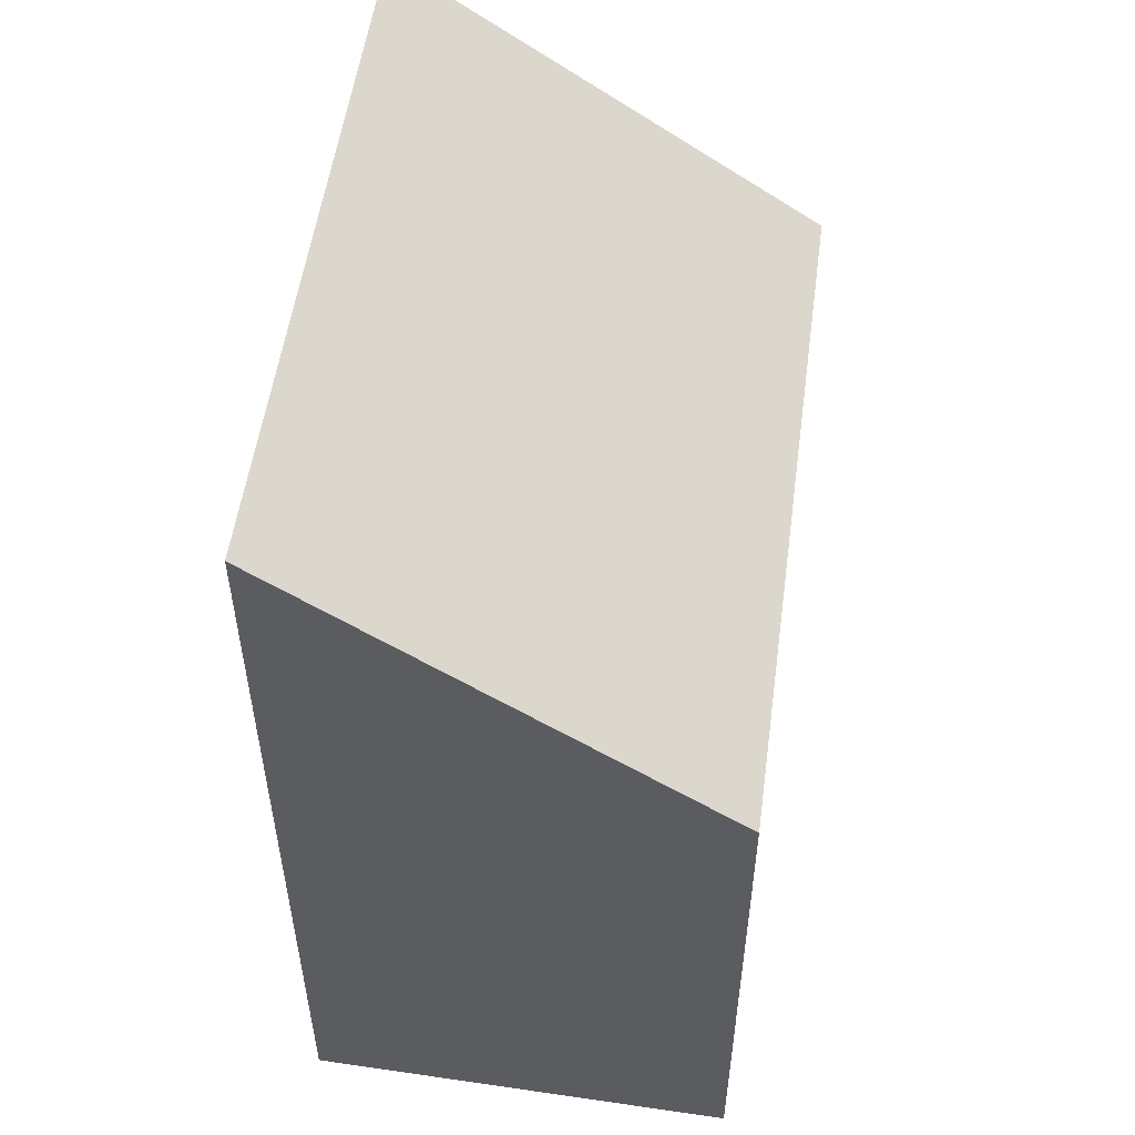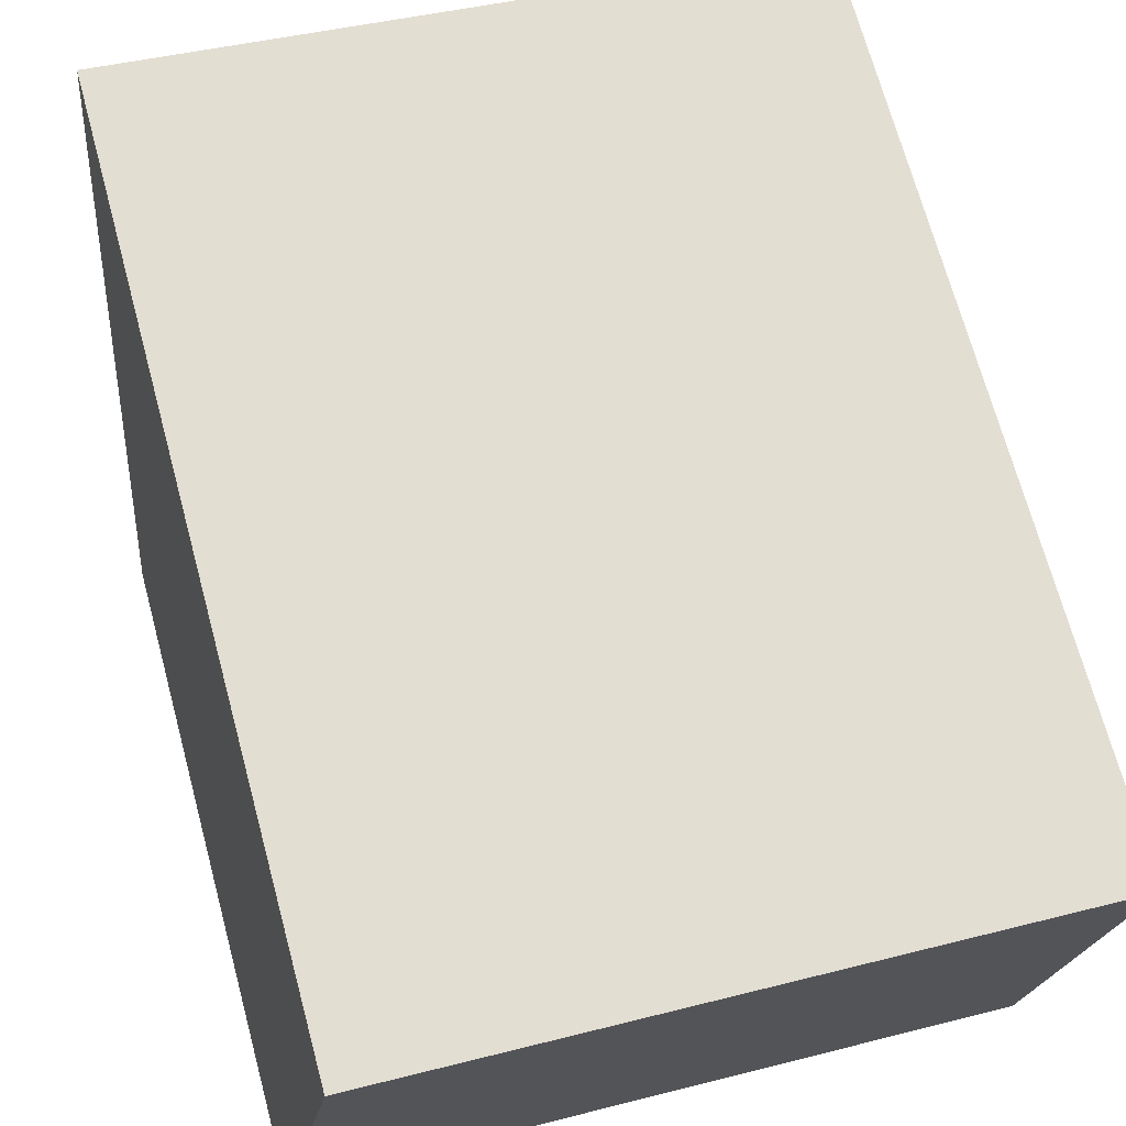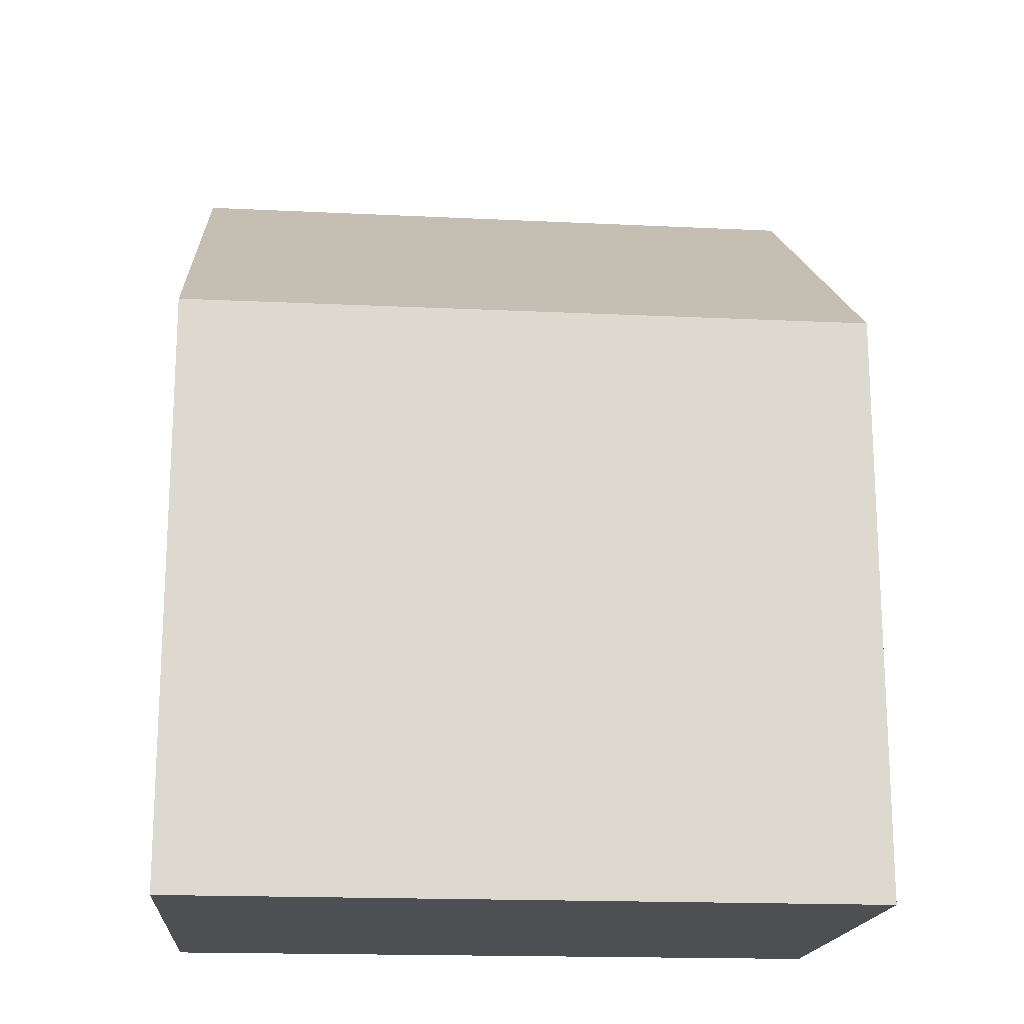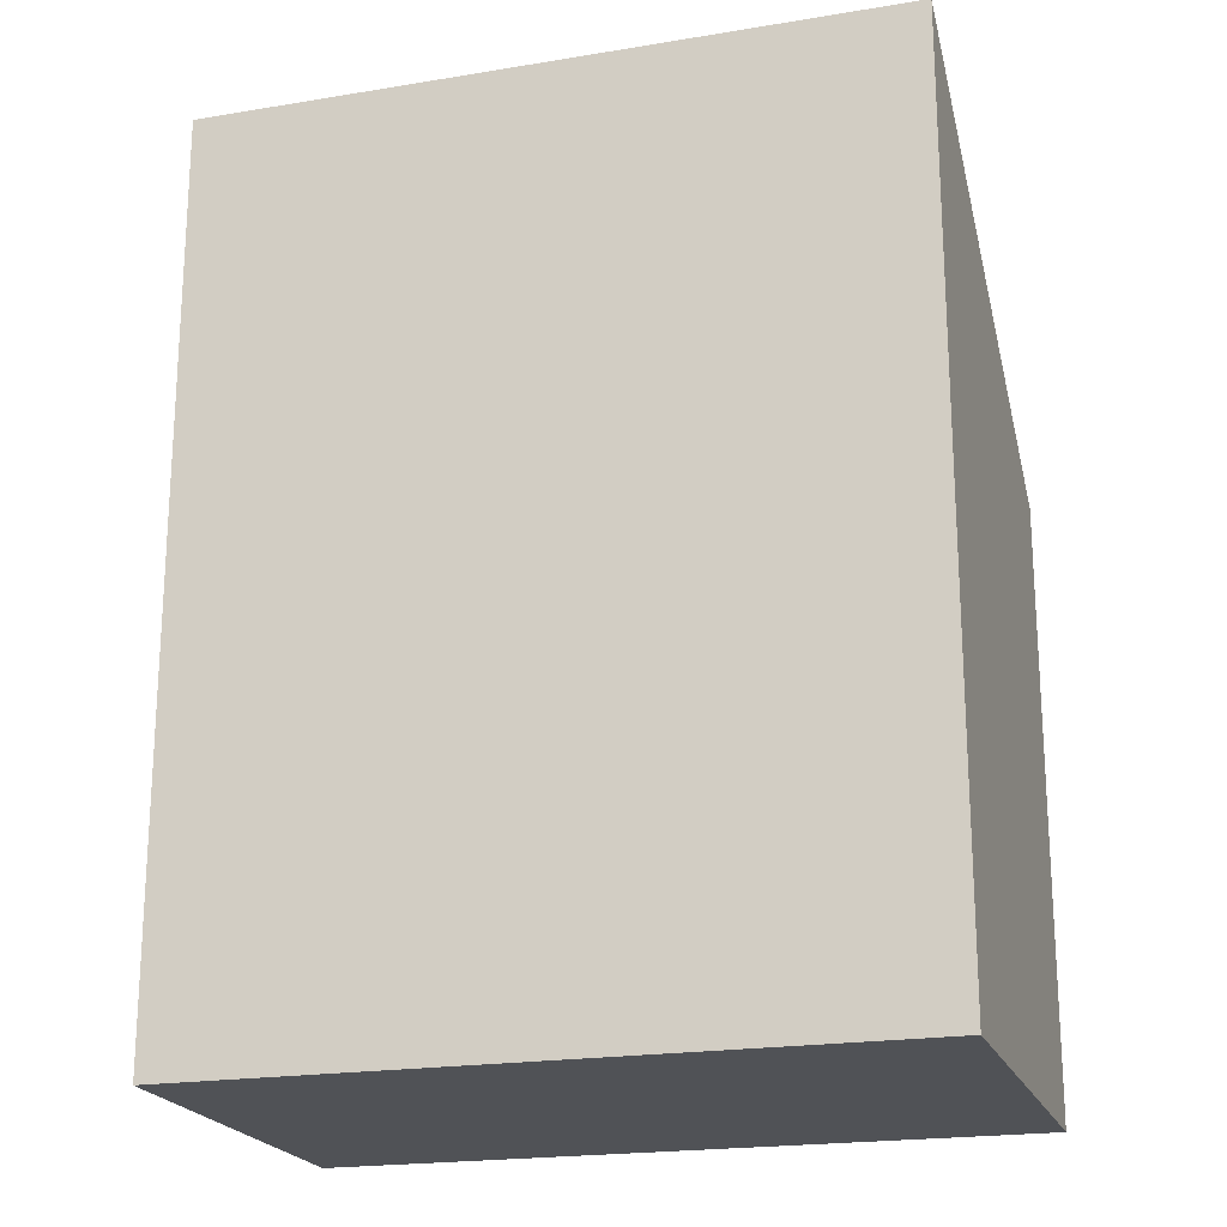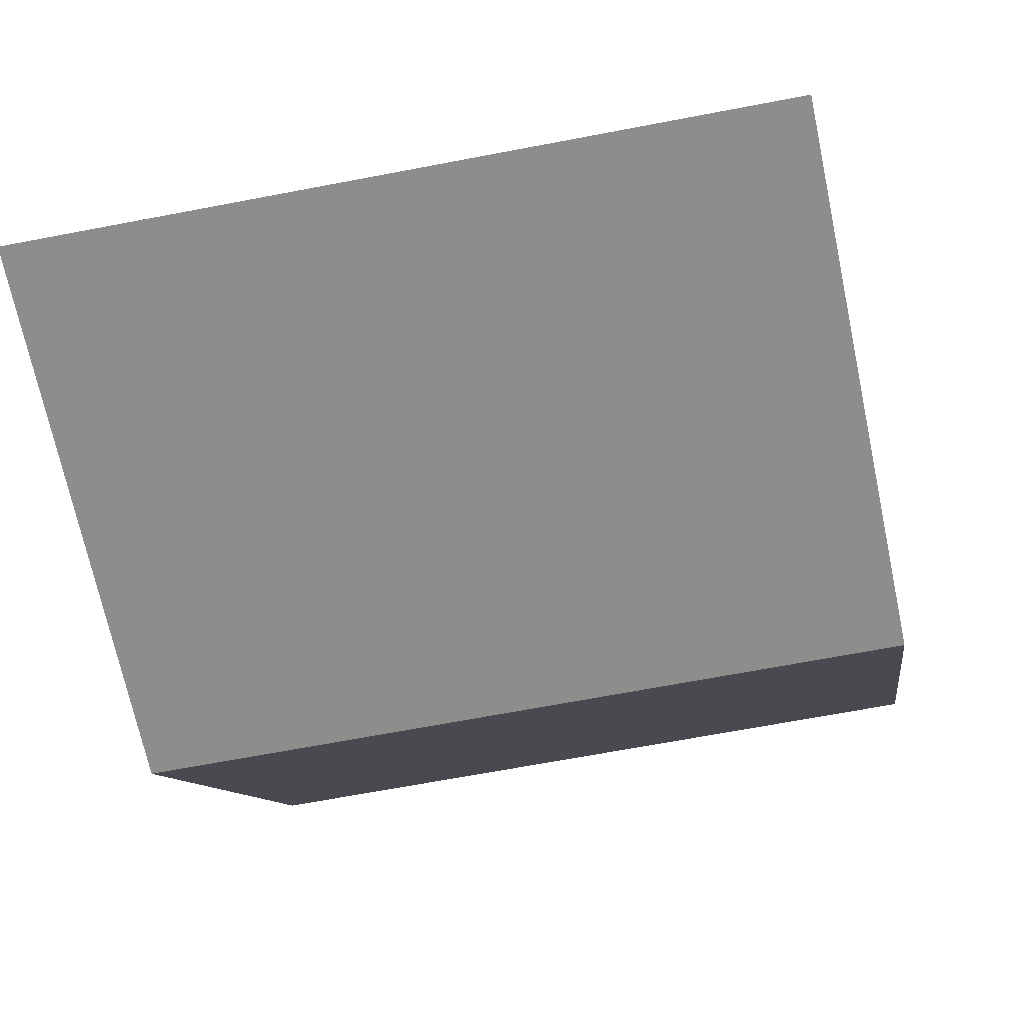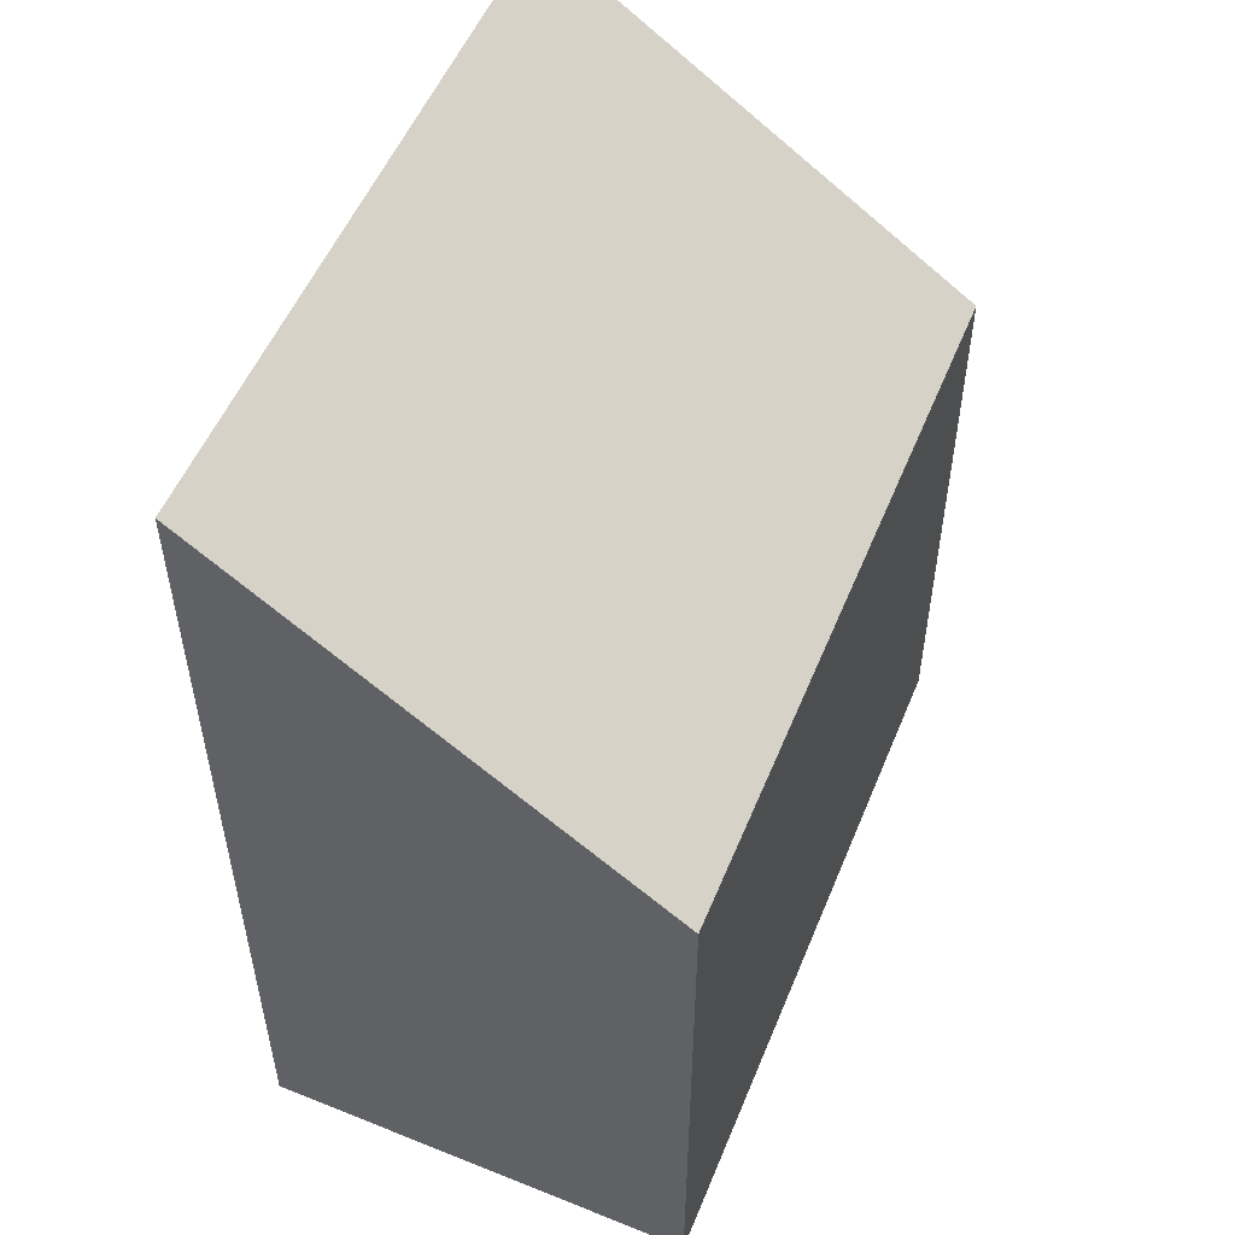
<metadata>
{"format":"obj","ext":"obj","renderer":"f3d","projection":"perspective","resolution":1024,"background":"white","views":[{"elev":54.5,"azim":106.6,"up":"+Y"},{"elev":70.6,"azim":-15.2,"up":"+Z"},{"elev":-17.9,"azim":-176.3,"up":"+Y"},{"elev":-20.7,"azim":25.0,"up":"+Y"},{"elev":-9.5,"azim":-172.3,"up":"+Z"},{"elev":53.9,"azim":121.0,"up":"+Y"}]}
</metadata>
<code>
v  0 7.738 4.738e-16
v  9.761 11.67 4.078
v  9.006 7.738 -1.422
v  0.907 11.63 5.42
v  9.761 -2.497e-16 4.078
v  9.006 8.707e-17 -1.422
v  0 0 0
v  0.907 -3.319e-16 5.42
g defaultobject
f 1 2 3
f 2 1 4
f 5 3 2
f 3 5 6
f 6 1 3
f 1 6 7
f 1 8 4
f 8 1 7
f 4 5 2
f 5 4 8
f 5 7 6
f 7 5 8

</code>
